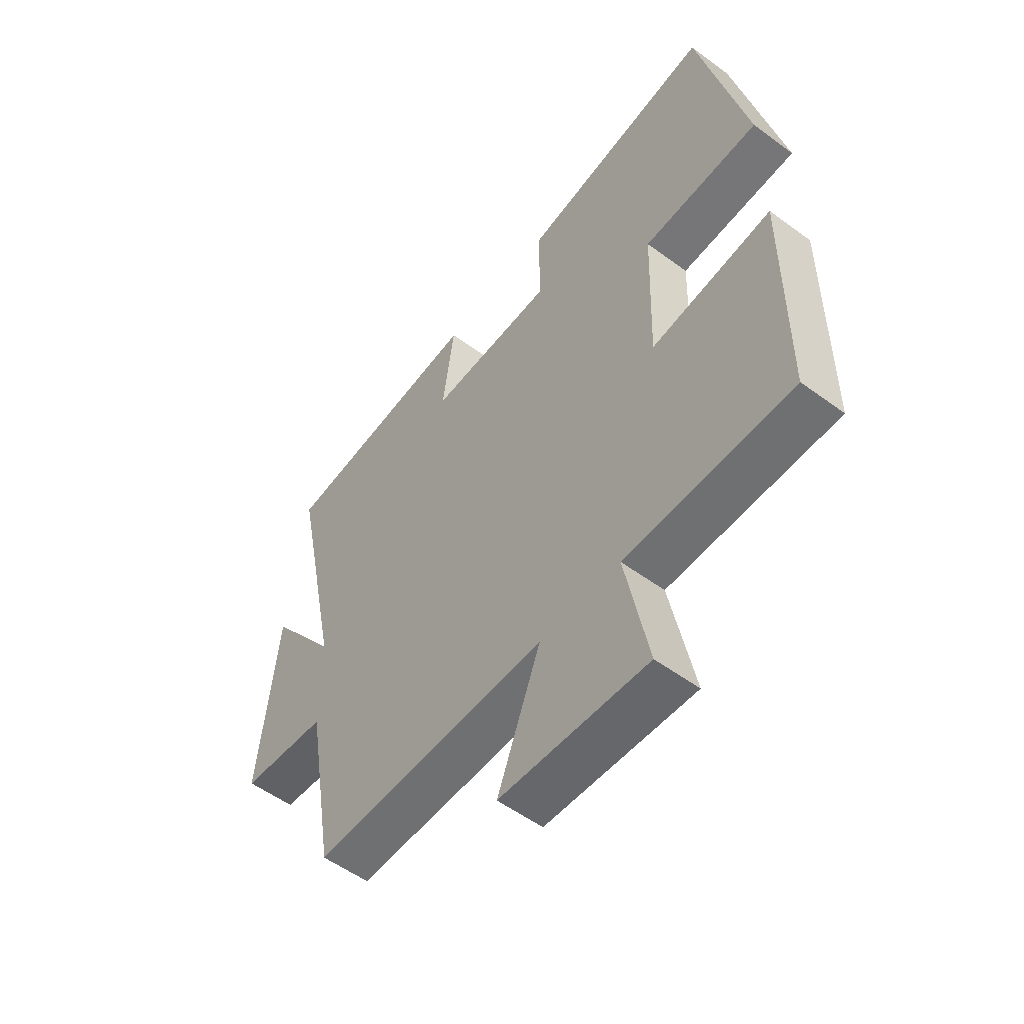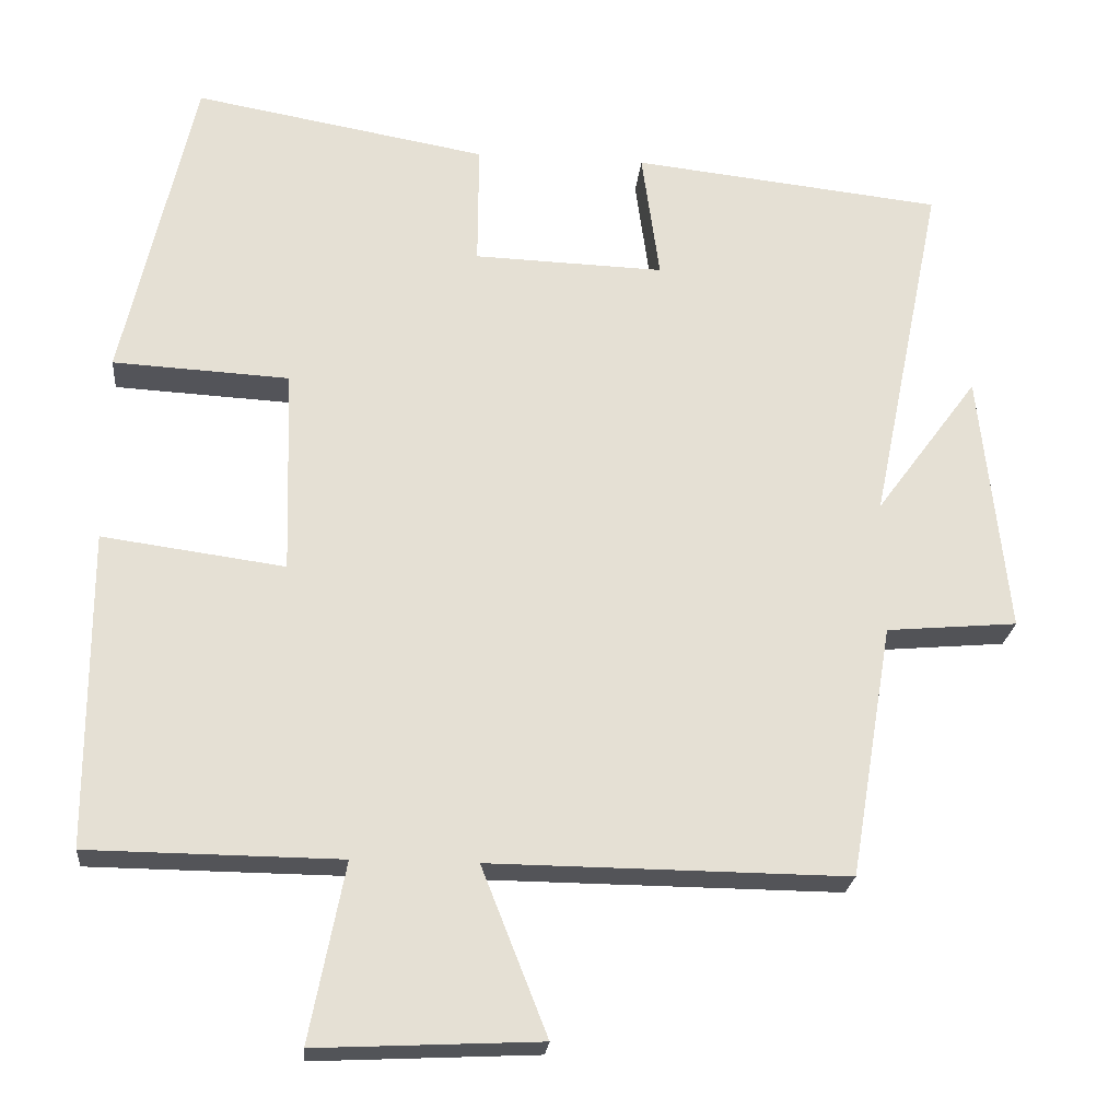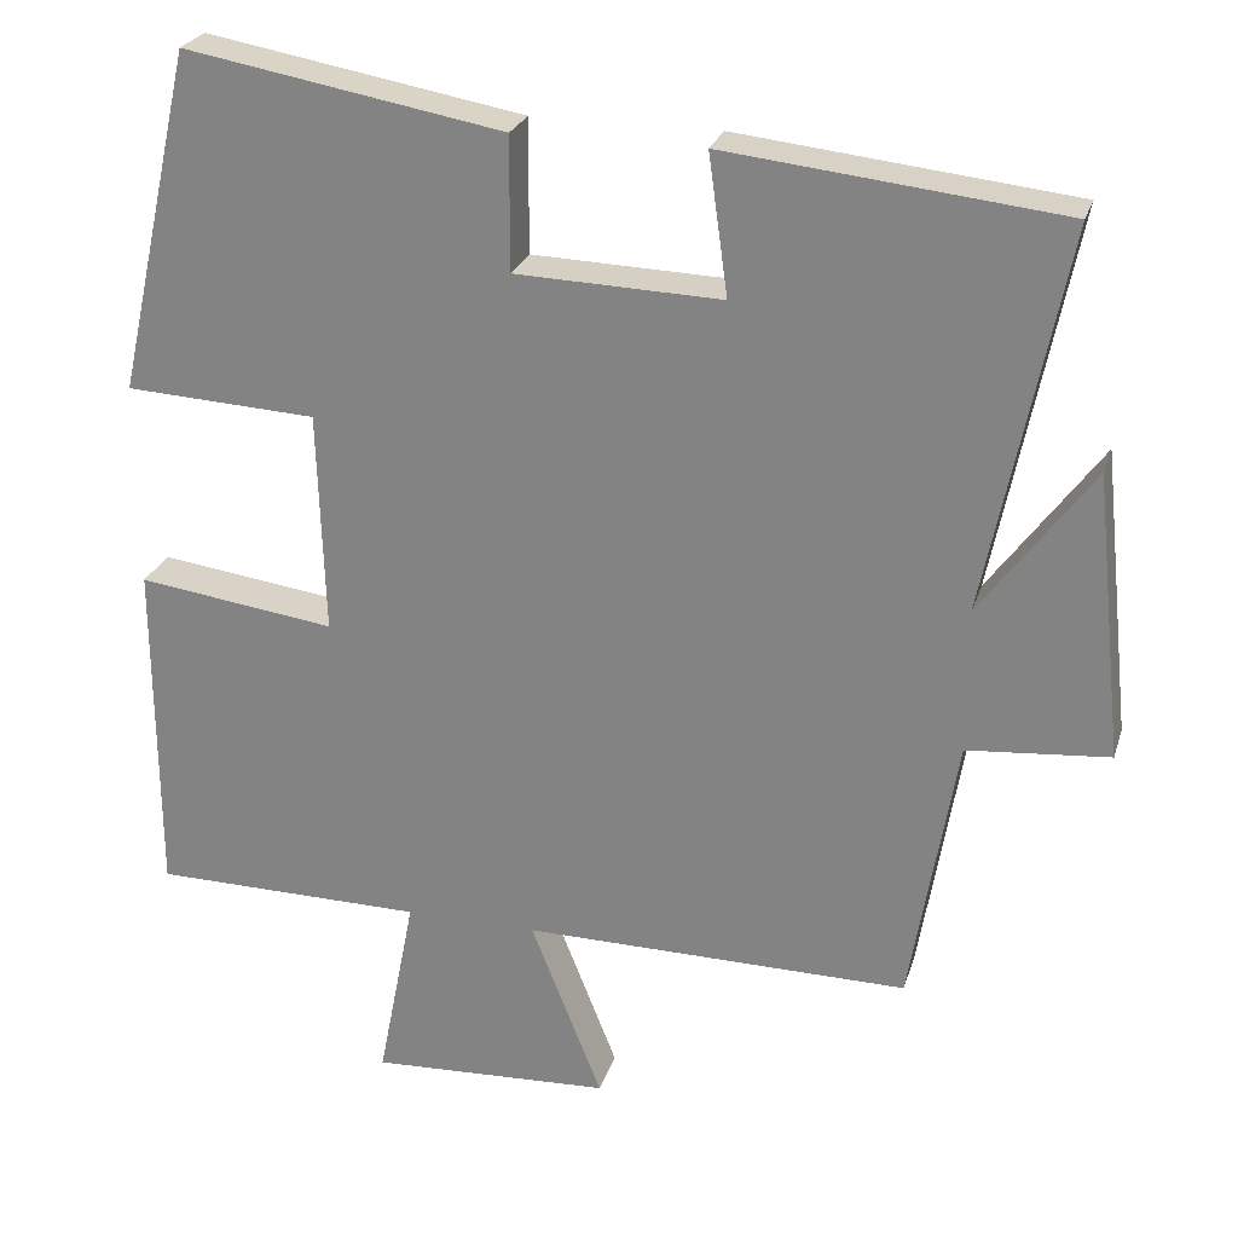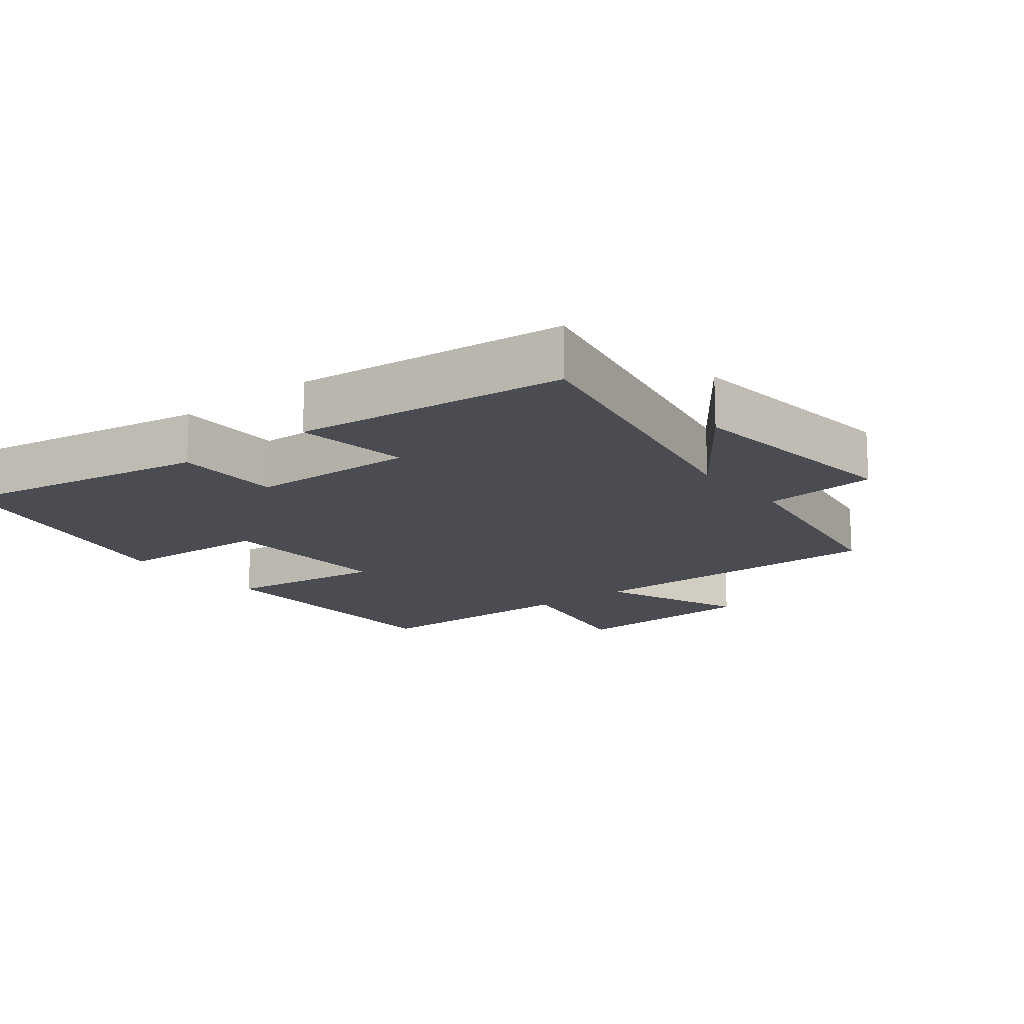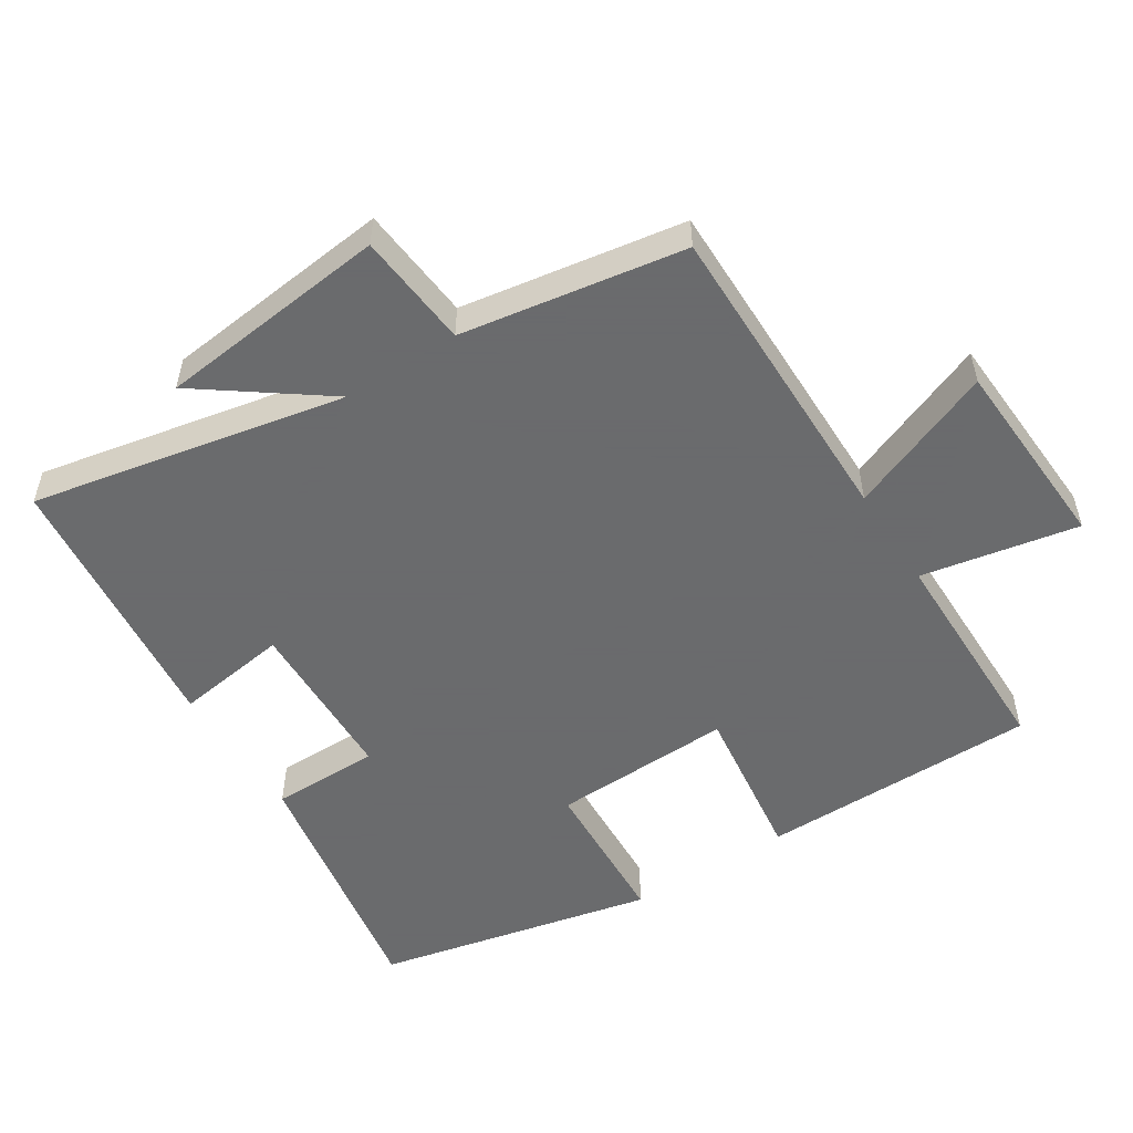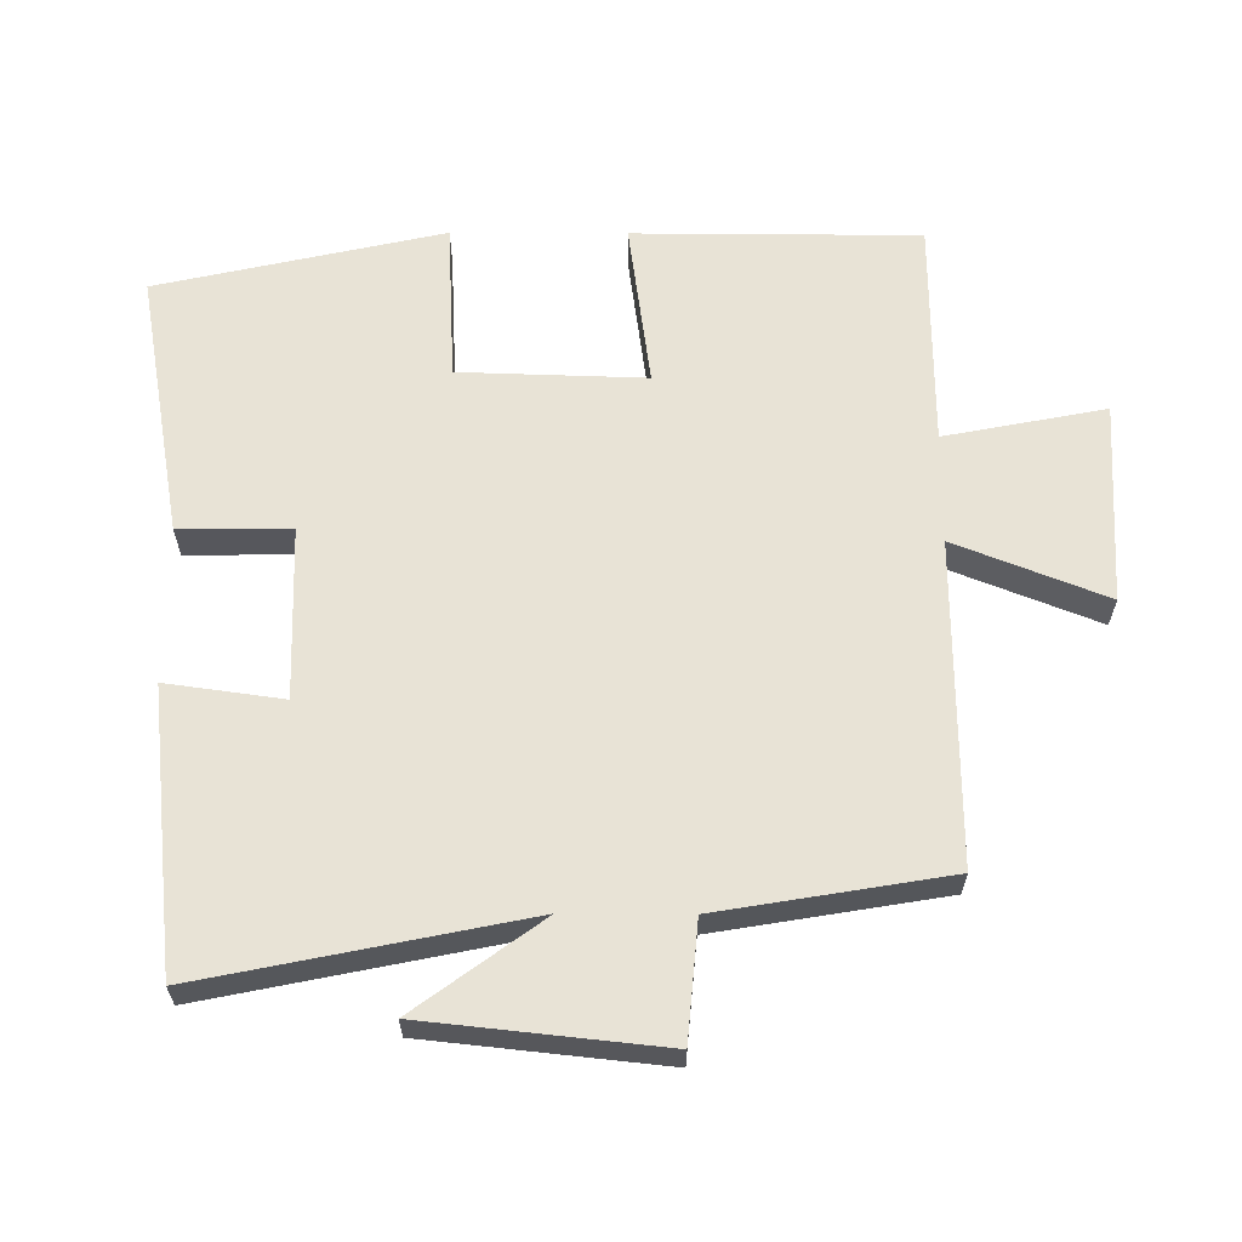
<metadata>
{"format":"obj","ext":"obj","renderer":"f3d","projection":"perspective","resolution":1024,"background":"white","views":[{"elev":-54.4,"azim":-128.0,"up":"+Z"},{"elev":-23.4,"azim":-5.4,"up":"+Z"},{"elev":25.3,"azim":15.7,"up":"+Z"},{"elev":-15.5,"azim":38.5,"up":"+Y"},{"elev":-53.2,"azim":122.8,"up":"+Y"},{"elev":62.5,"azim":90.3,"up":"+Y"}]}
</metadata>
<code>
v 0.445 0.07 -0.504
v -0.016 0.07 -0.5
v 0.069 0.07 -0.716
v -0.219 0.07 -0.73
v -0.174 0.07 -0.5
v -0.499 0.07 -0.497
v -0.5 0.07 -0.088
v -0.264 0.07 -0.12
v -0.272 0.07 0.146
v -0.5 0.07 0.158
v -0.408 0.07 0.567
v -0.029 0.07 0.5
v -0.03 0.07 0.341
v 0.216 0.07 0.333
v 0.193 0.07 0.5
v 0.594 0.07 0.456
v 0.5 0.07 -0.003
v 0.633 0.07 0.178
v 0.669 0.07 -0.162
v 0.5 0.07 -0.177
v 0.445 0 -0.504
v -0.016 0 -0.5
v 0.069 0 -0.716
v -0.219 0 -0.73
v -0.174 0 -0.5
v -0.499 0 -0.497
v -0.5 0 -0.088
v -0.264 0 -0.12
v -0.272 0 0.146
v -0.5 0 0.158
v -0.408 0 0.567
v -0.029 0 0.5
v -0.03 0 0.341
v 0.216 0 0.333
v 0.193 0 0.5
v 0.594 0 0.456
v 0.5 0 -0.003
v 0.633 0 0.178
v 0.669 0 -0.162
v 0.5 0 -0.177
f 17 18 19 20
f 17 20 1 2
f 14 15 16 17
f 13 14 17 2
f 11 12 13
f 10 11 13
f 9 10 13
f 8 9 13 2
f 7 8 2
f 6 7 2
f 5 6 2
f 2 3 4 5
f 40 39 38 37
f 22 21 40 37
f 37 36 35 34
f 22 37 34 33
f 33 32 31
f 33 31 30
f 33 30 29
f 22 33 29 28
f 22 28 27
f 22 27 26
f 22 26 25
f 25 24 23 22
f 1 21 22 2
f 2 22 23 3
f 3 23 24 4
f 4 24 25 5
f 5 25 26 6
f 6 26 27 7
f 7 27 28 8
f 8 28 29 9
f 9 29 30 10
f 10 30 31 11
f 11 31 32 12
f 12 32 33 13
f 13 33 34 14
f 14 34 35 15
f 15 35 36 16
f 16 36 37 17
f 17 37 38 18
f 18 38 39 19
f 19 39 40 20
f 20 40 21 1

</code>
